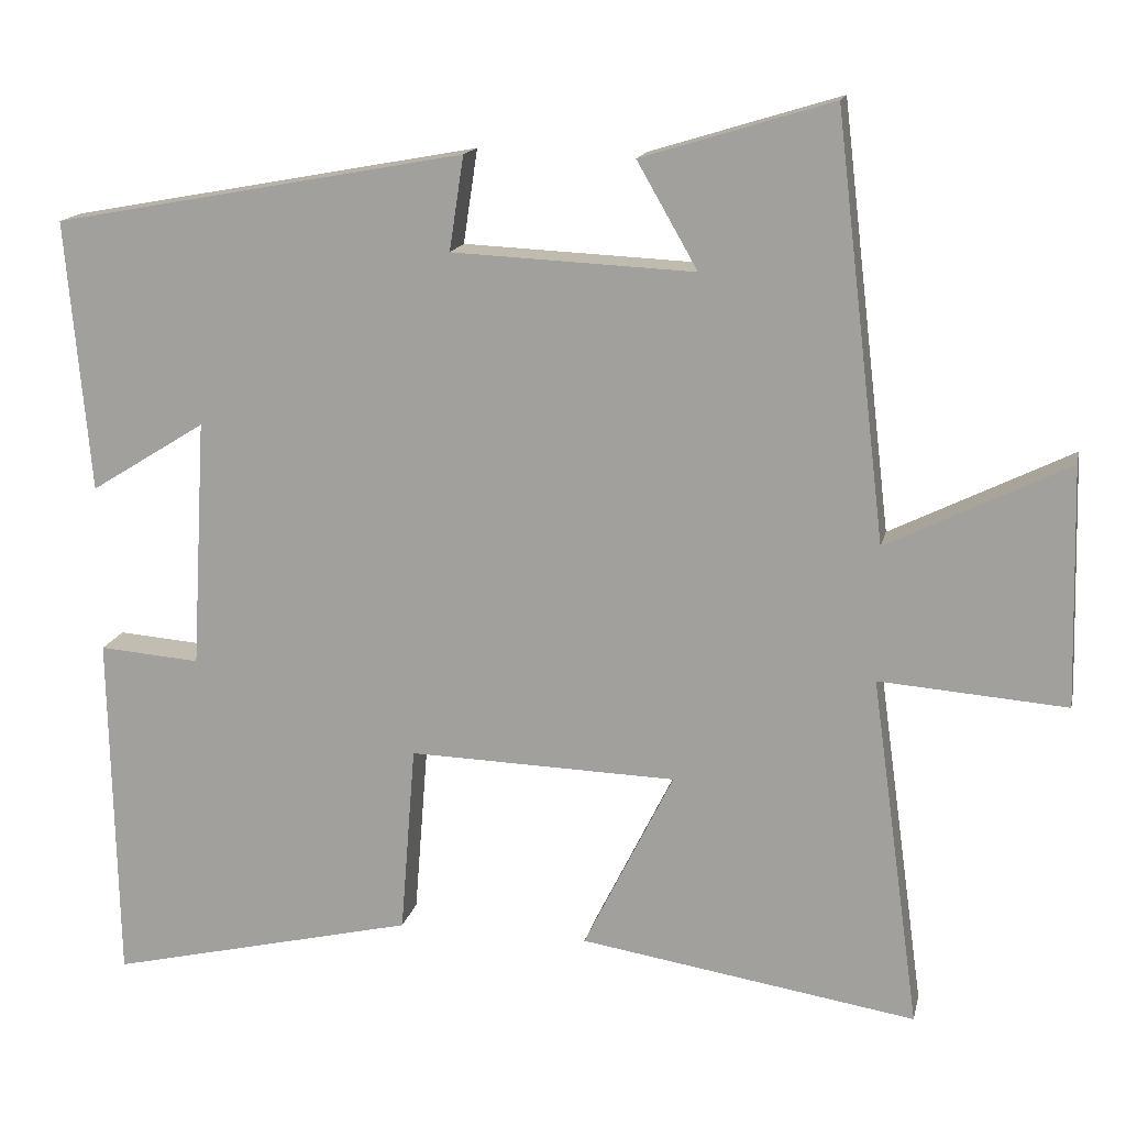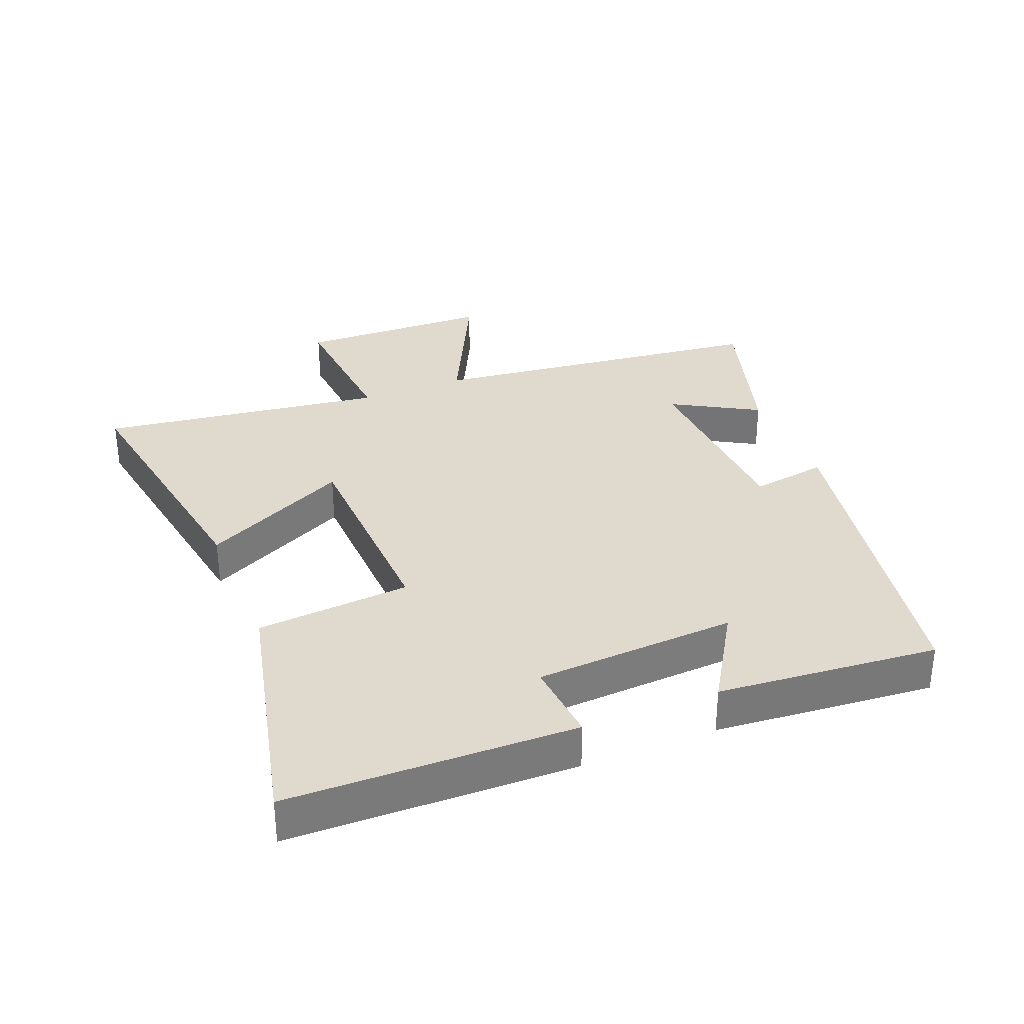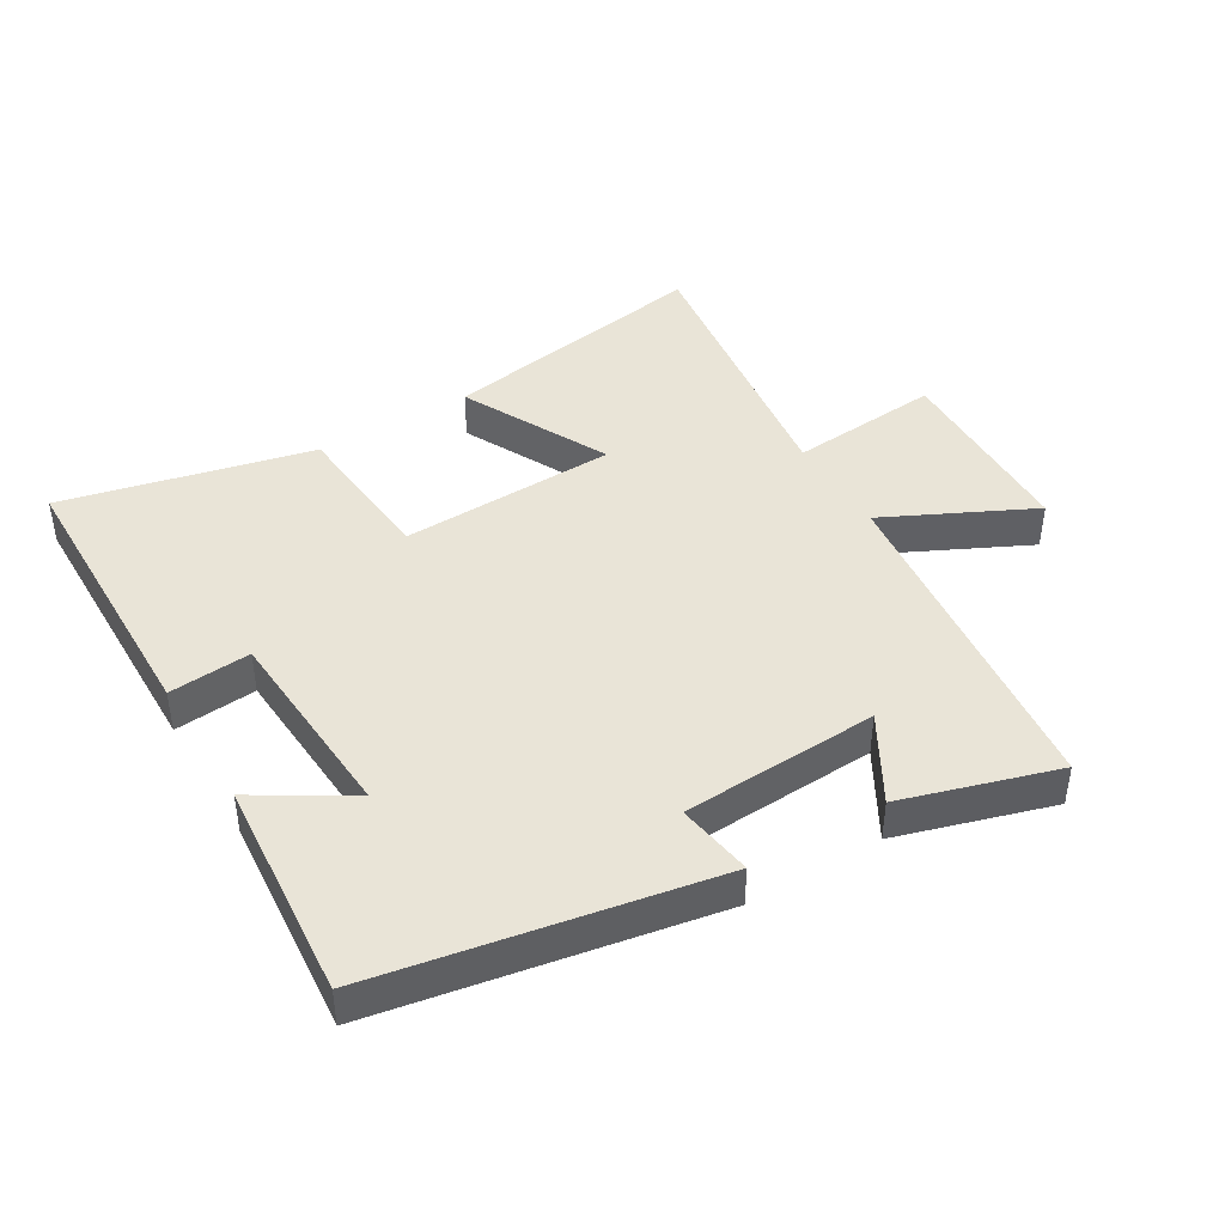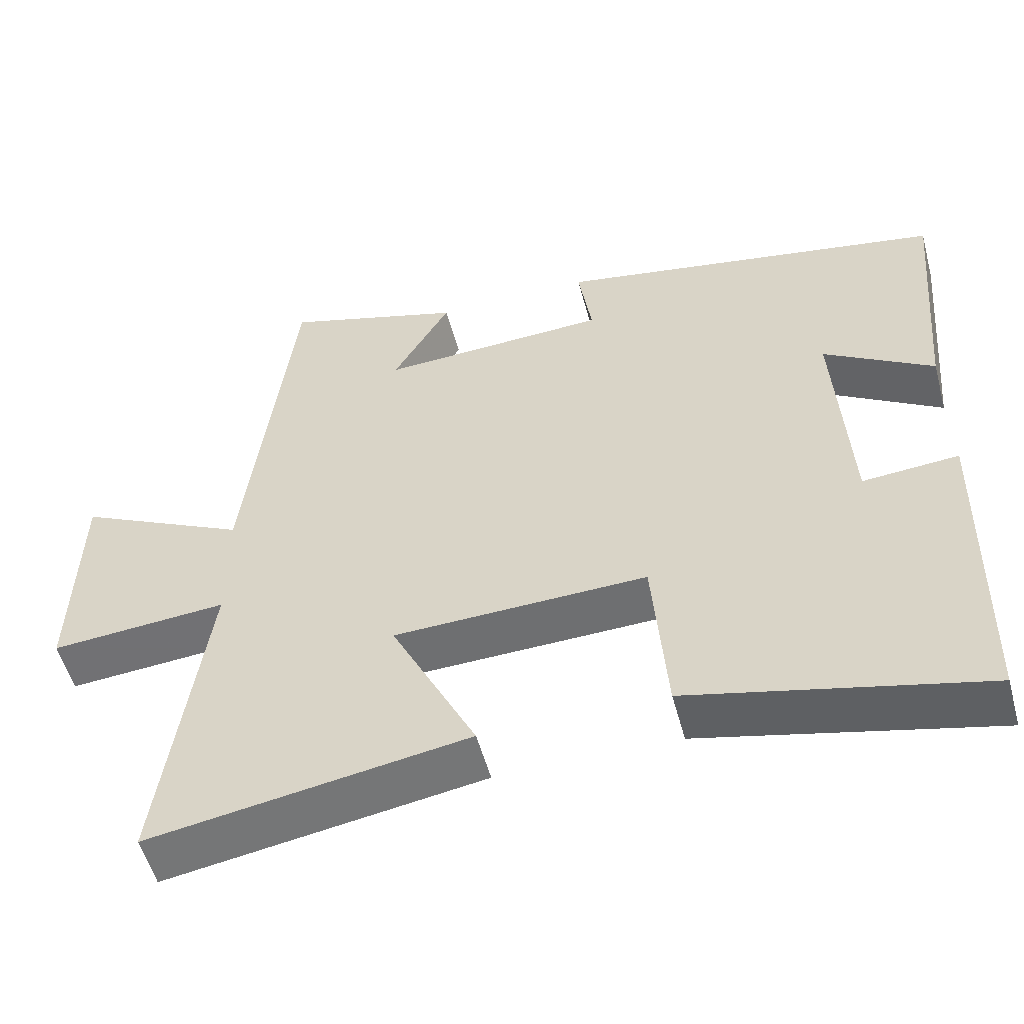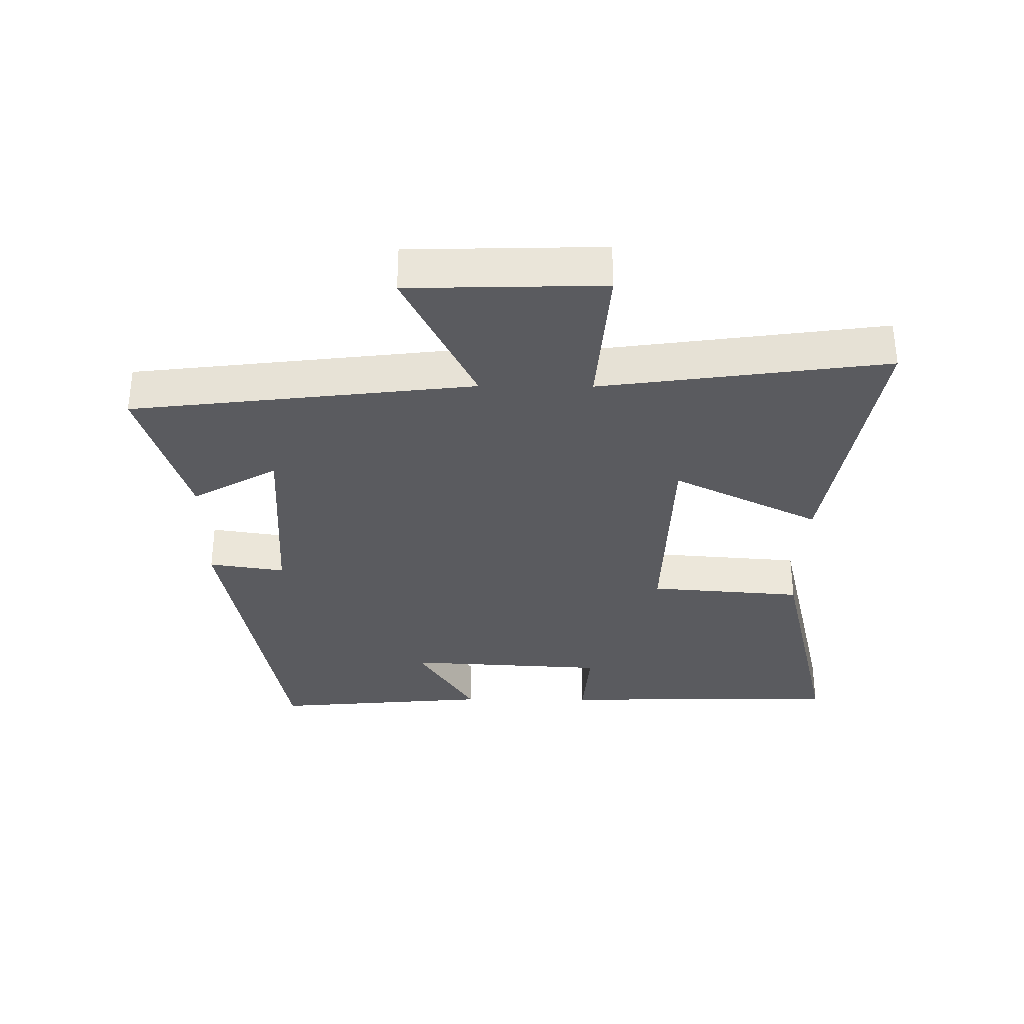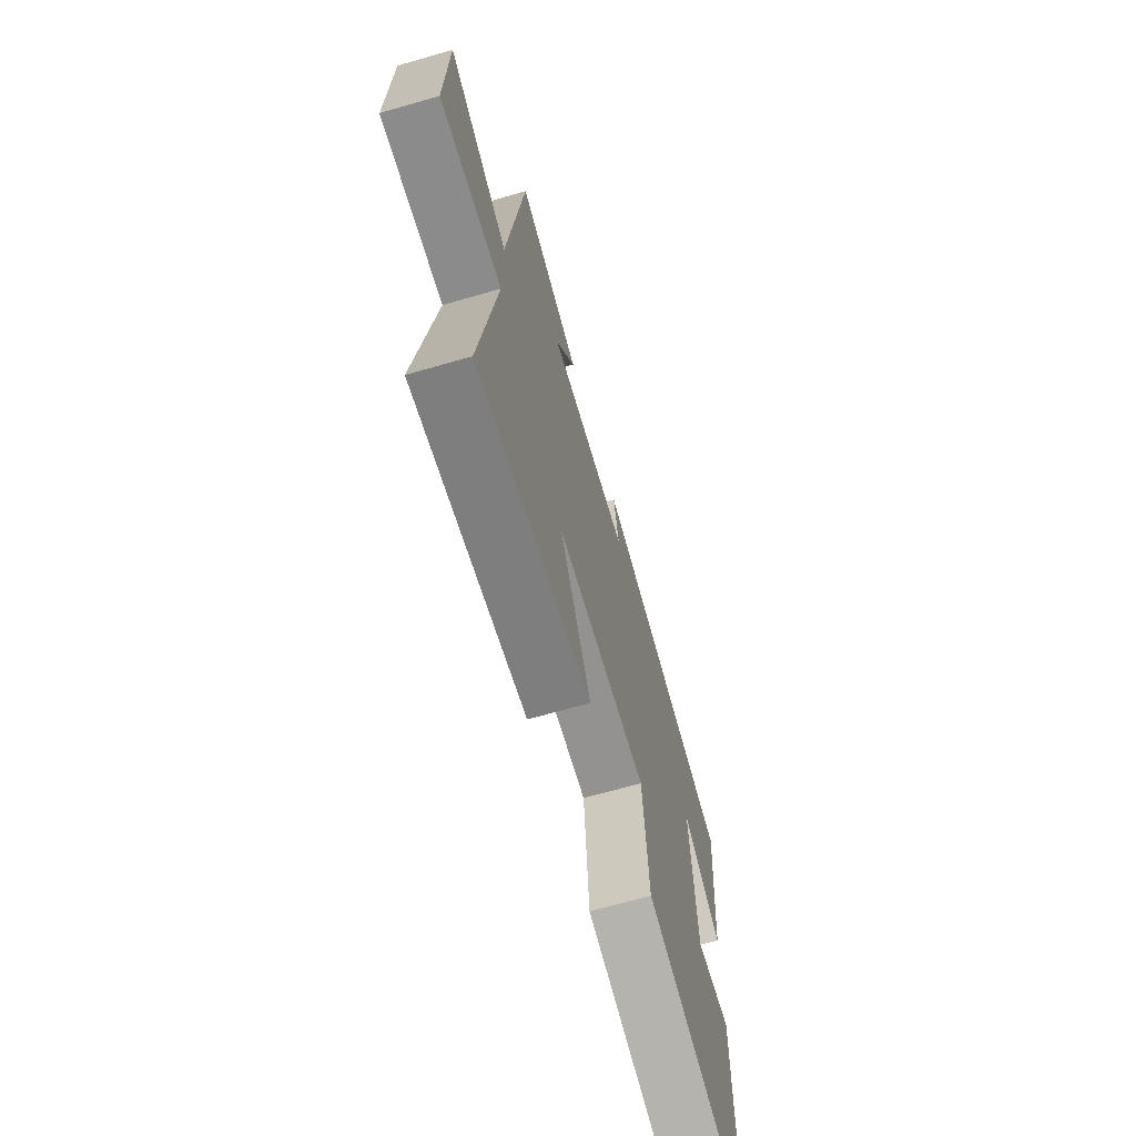
<metadata>
{"format":"obj","ext":"obj","renderer":"f3d","projection":"perspective","resolution":1024,"background":"white","views":[{"elev":15.3,"azim":12.1,"up":"+Z"},{"elev":32.6,"azim":-112.1,"up":"+Y"},{"elev":43.2,"azim":-31.1,"up":"+Y"},{"elev":-53.9,"azim":-164.9,"up":"+Z"},{"elev":-32.9,"azim":89.5,"up":"+Y"},{"elev":-68.0,"azim":106.1,"up":"+Z"}]}
</metadata>
<code>
v 0.561 0.07 -0.568
v 0.138 0.07 -0.5
v 0.251 0.07 -0.272
v -0.085 0.07 -0.262
v -0.104 0.07 -0.5
v -0.491 0.07 -0.591
v -0.5 0.07 -0.148
v -0.373 0.07 -0.158
v -0.355 0.07 0.154
v -0.5 0.07 0.064
v -0.53 0.07 0.405
v -0.012 0.07 0.5
v -0.03 0.07 0.382
v 0.274 0.07 0.368
v 0.198 0.07 0.5
v 0.437 0.07 0.573
v 0.5 0.07 0.044
v 0.727 0.07 0.156
v 0.735 0.07 -0.144
v 0.5 0.07 -0.126
v 0.561 0 -0.568
v 0.138 0 -0.5
v 0.251 0 -0.272
v -0.085 0 -0.262
v -0.104 0 -0.5
v -0.491 0 -0.591
v -0.5 0 -0.148
v -0.373 0 -0.158
v -0.355 0 0.154
v -0.5 0 0.064
v -0.53 0 0.405
v -0.012 0 0.5
v -0.03 0 0.382
v 0.274 0 0.368
v 0.198 0 0.5
v 0.437 0 0.573
v 0.5 0 0.044
v 0.727 0 0.156
v 0.735 0 -0.144
v 0.5 0 -0.126
f 17 18 19 20
f 16 17 20
f 14 15 16
f 14 16 20
f 13 14 20 1
f 11 12 13
f 10 11 13
f 9 10 13
f 8 9 13
f 6 7 8
f 5 6 8
f 4 5 8
f 3 4 8 13
f 1 2 3
f 1 3 13
f 40 39 38 37
f 40 37 36
f 36 35 34
f 40 36 34
f 21 40 34 33
f 33 32 31
f 33 31 30
f 33 30 29
f 33 29 28
f 28 27 26
f 28 26 25
f 28 25 24
f 33 28 24 23
f 23 22 21
f 33 23 21
f 1 21 22 2
f 2 22 23 3
f 3 23 24 4
f 4 24 25 5
f 5 25 26 6
f 6 26 27 7
f 7 27 28 8
f 8 28 29 9
f 9 29 30 10
f 10 30 31 11
f 11 31 32 12
f 12 32 33 13
f 13 33 34 14
f 14 34 35 15
f 15 35 36 16
f 16 36 37 17
f 17 37 38 18
f 18 38 39 19
f 19 39 40 20
f 20 40 21 1

</code>
